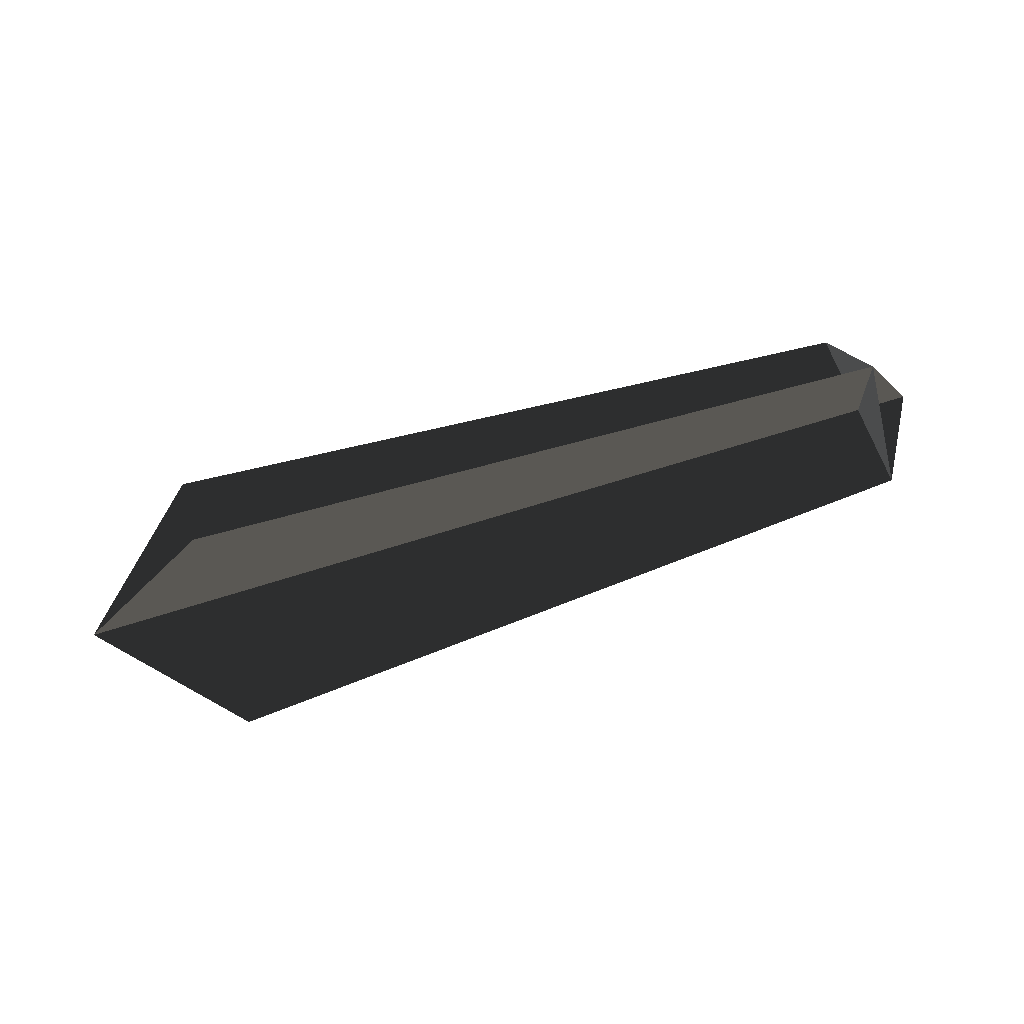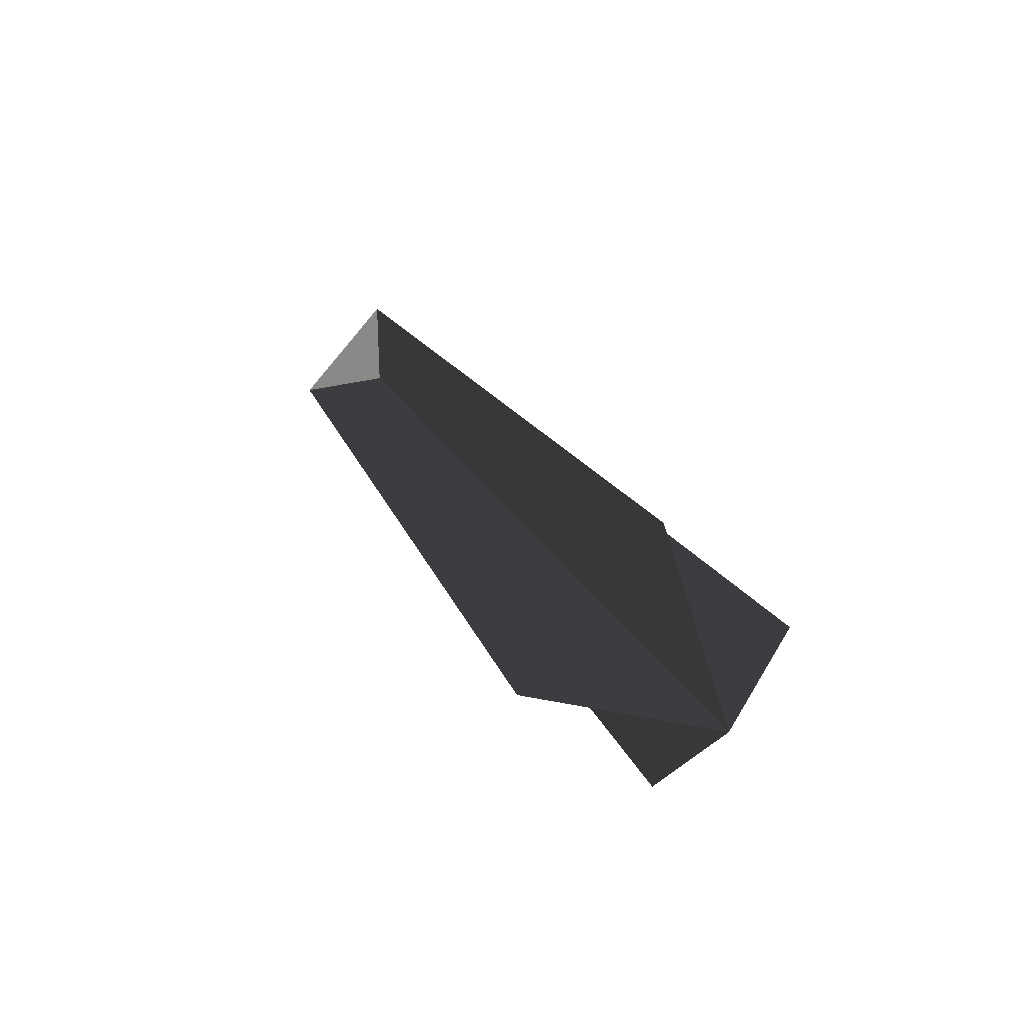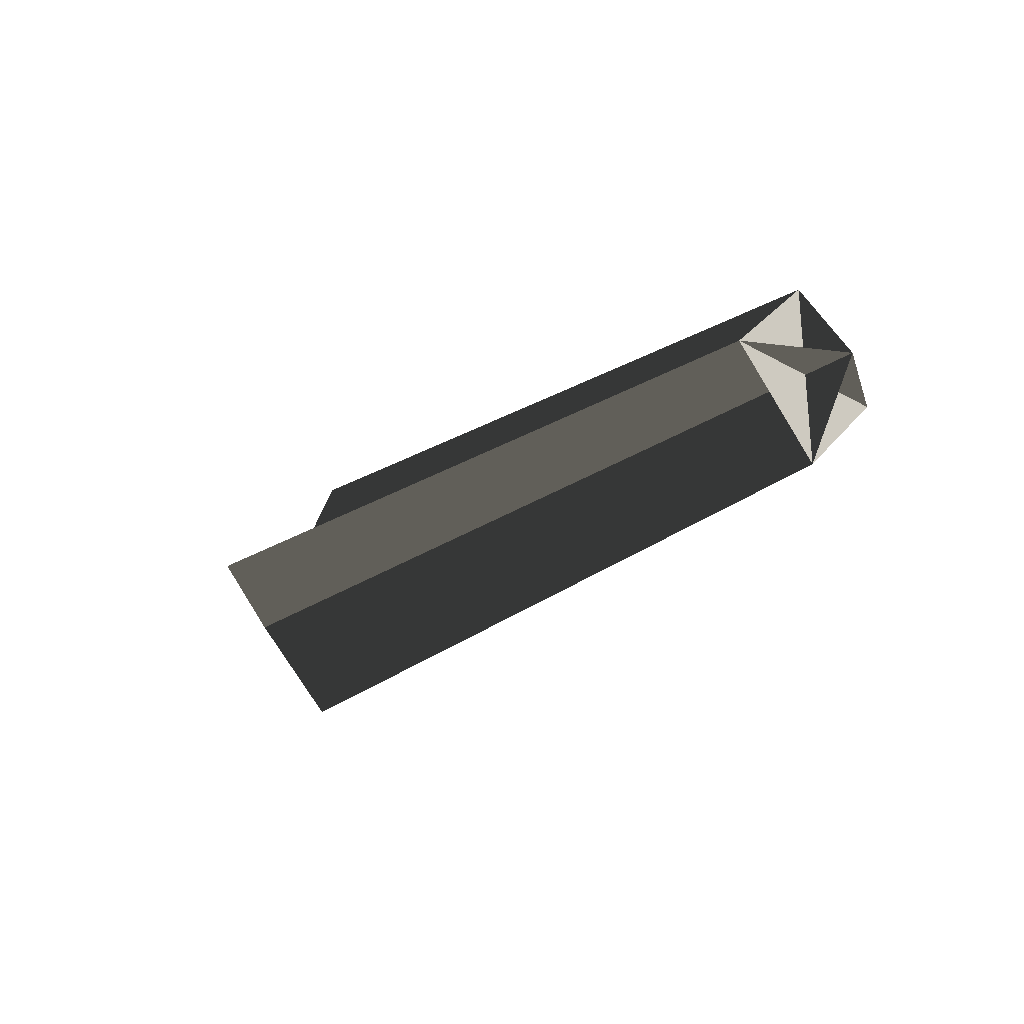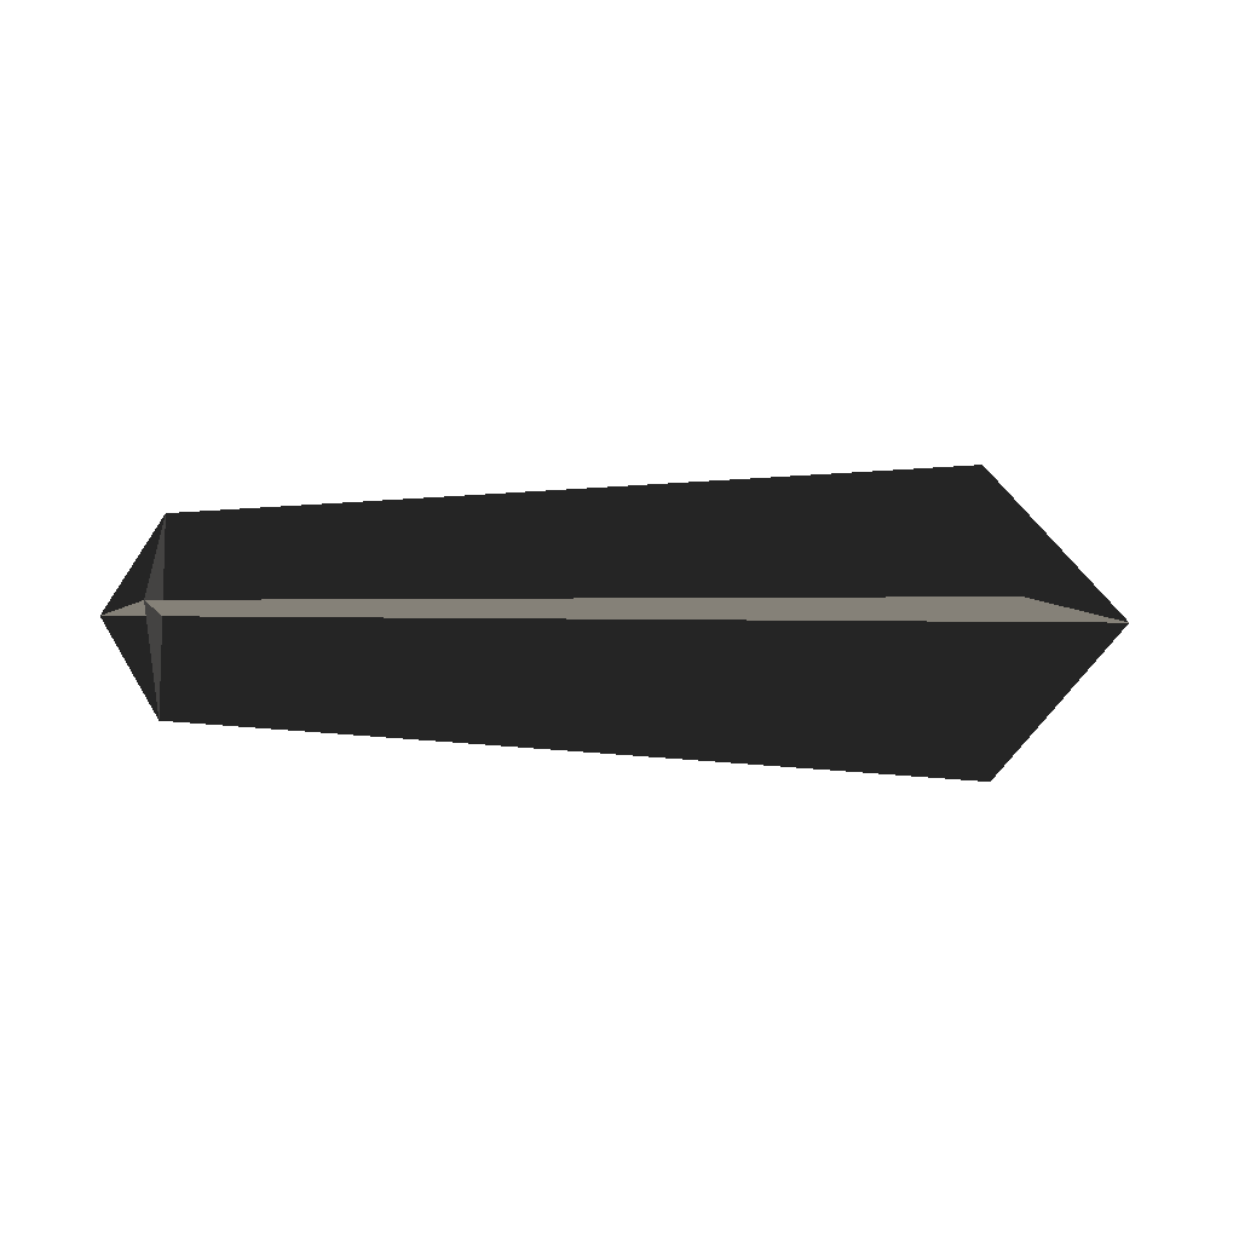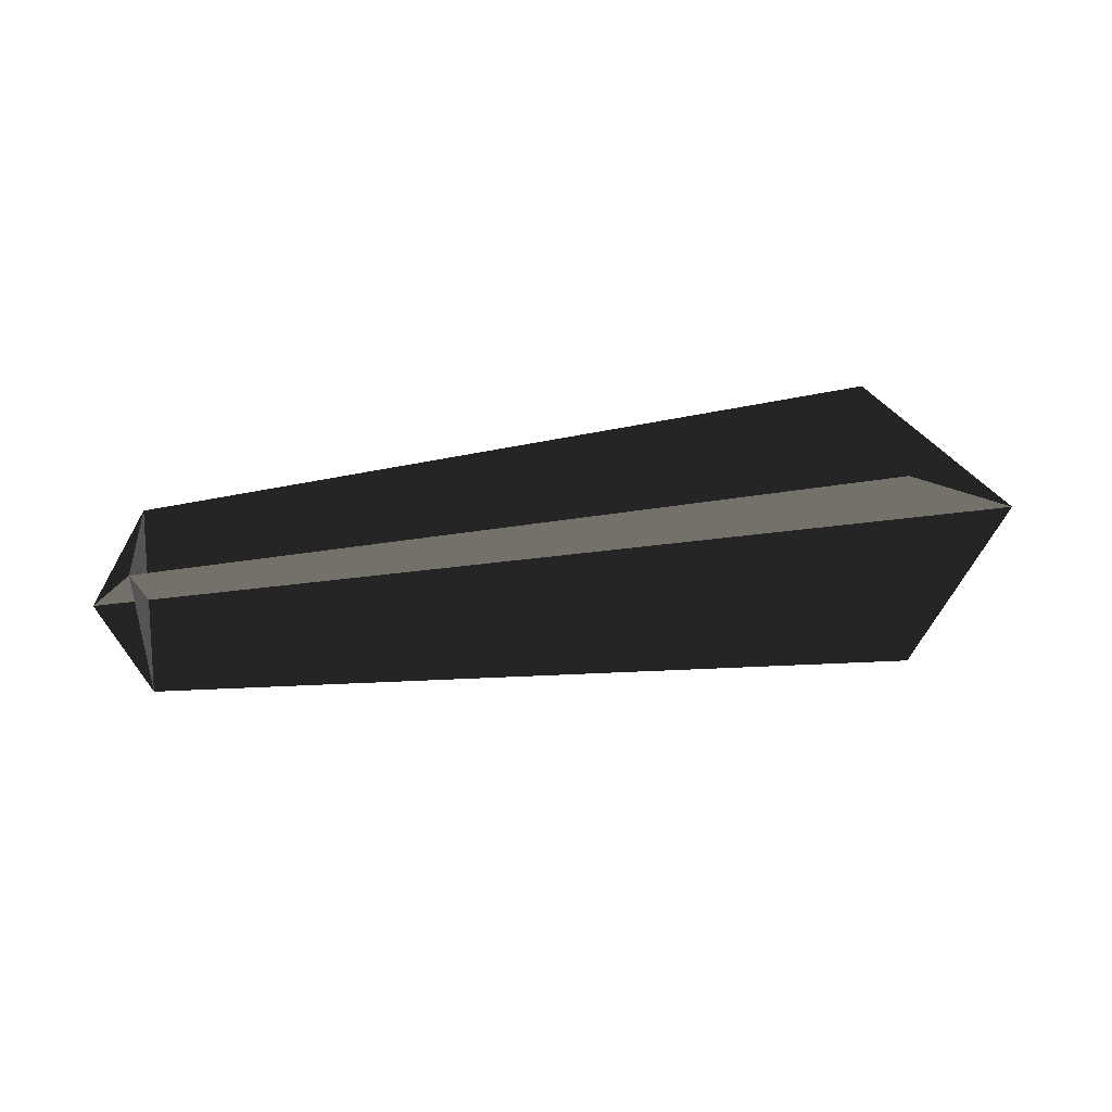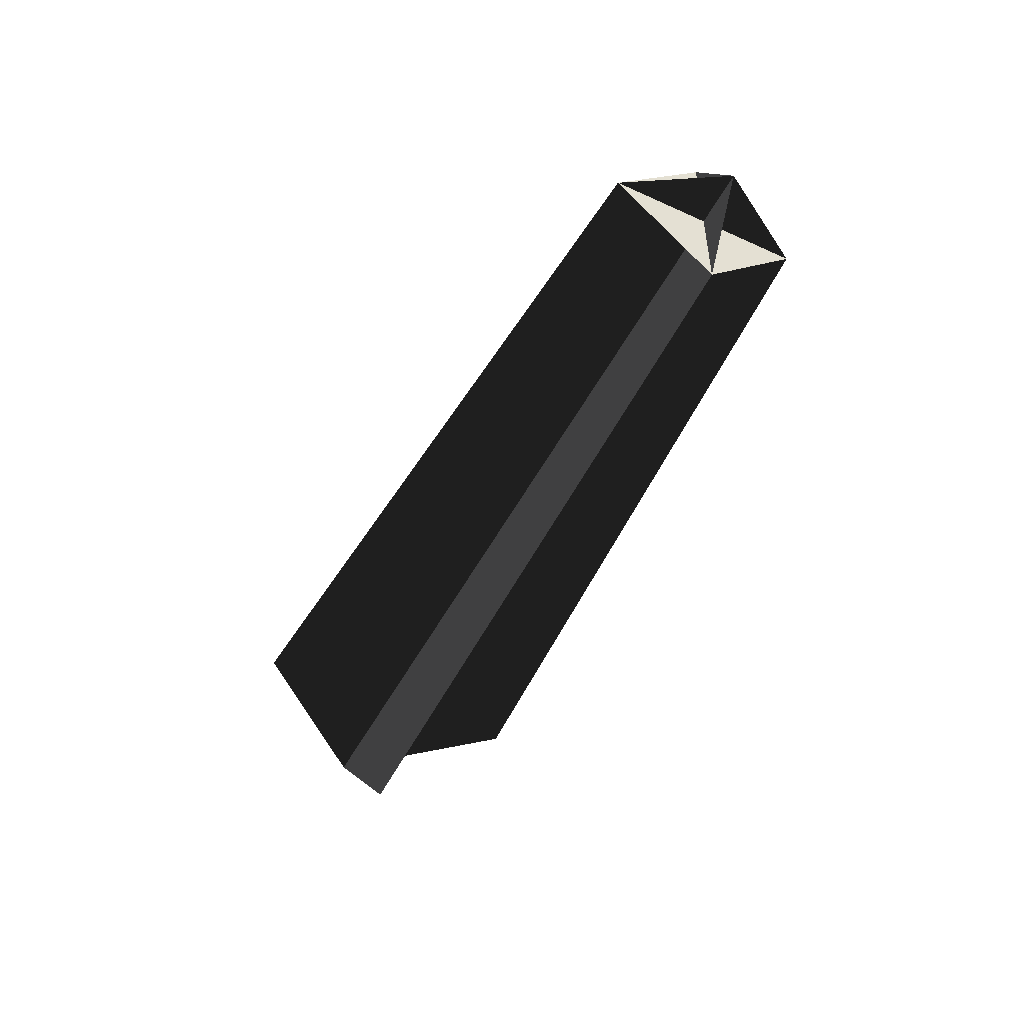
<metadata>
{"format":"obj","ext":"obj","renderer":"f3d","projection":"perspective","resolution":1024,"background":"white","views":[{"elev":63.3,"azim":-18.2,"up":"+Y"},{"elev":27.3,"azim":-114.3,"up":"+Z"},{"elev":-25.1,"azim":47.7,"up":"+Y"},{"elev":-8.4,"azim":177.7,"up":"+Y"},{"elev":74.3,"azim":173.6,"up":"+Y"},{"elev":-49.7,"azim":63.3,"up":"+Y"}]}
</metadata>
<code>
v -0.0018 -0.0551 -0.0001
v 0.0308 0.0002 -0.0001
v -0.4396 0.0857 0
v -0.0019 0.0555 -0.0001
v -0.4395 -0.0859 0
v -0.5169 -0.0002 0
v -0.0019 0.0002 0.0552
v 0.0308 0.0002 -0.0001
v -0.4396 -0.0001 -0.0858
v -0.0019 0.0002 -0.0554
v -0.4395 -0.0001 0.0858
v -0.5169 -0.0002 0
v -0.0019 0.0002 0.0552
v -0.0019 0.0555 -0.0001
v -0.0018 -0.0551 -0.0001
v -0.0019 0.0002 -0.0554
g Group_001
f 1 2 4 3
f 1 3 6 5
g Group_002
f 7 8 10 9
f 7 9 12 11
g Group_003
f 13 14 16 15

</code>
